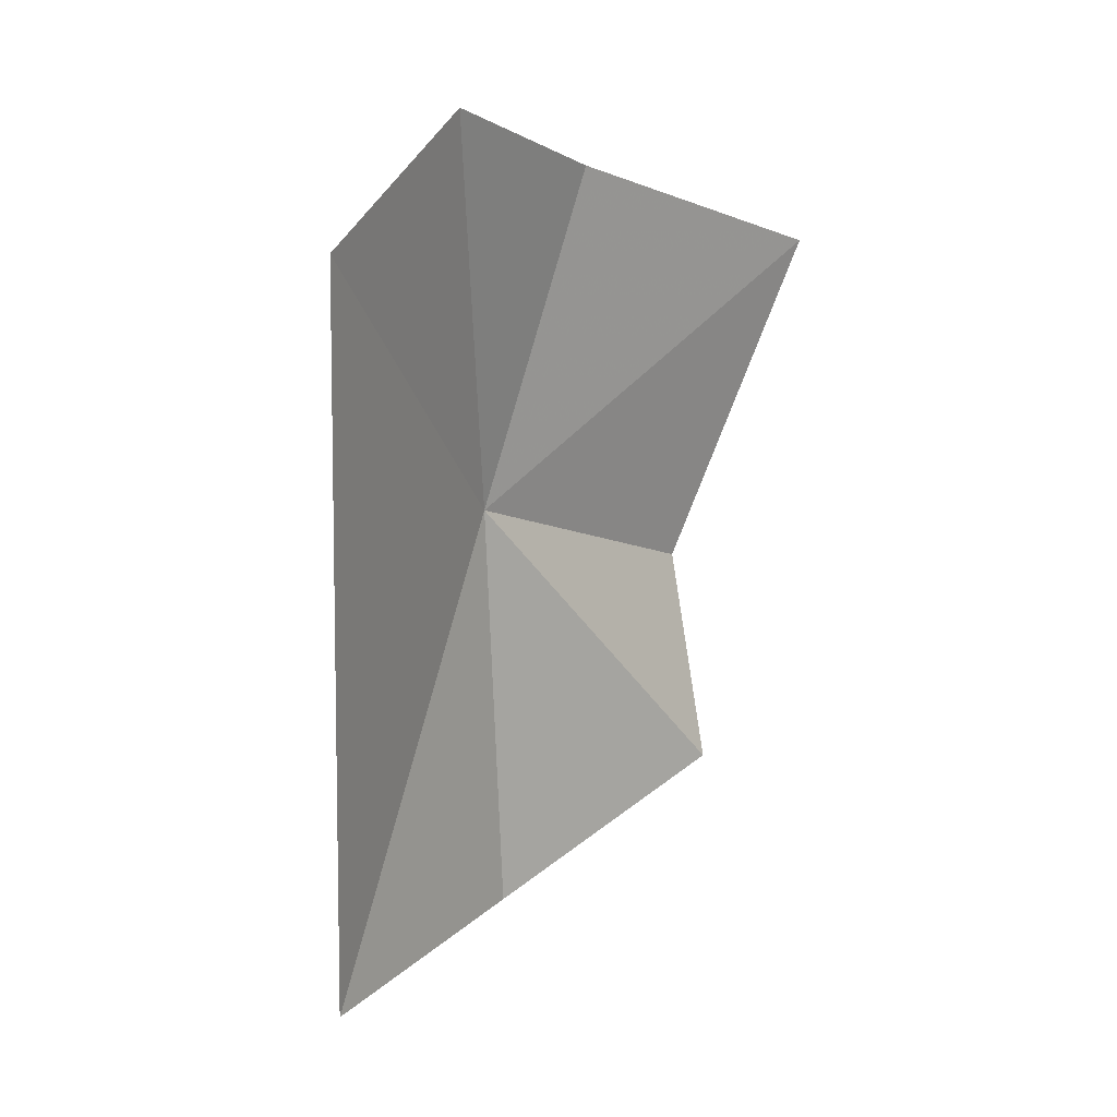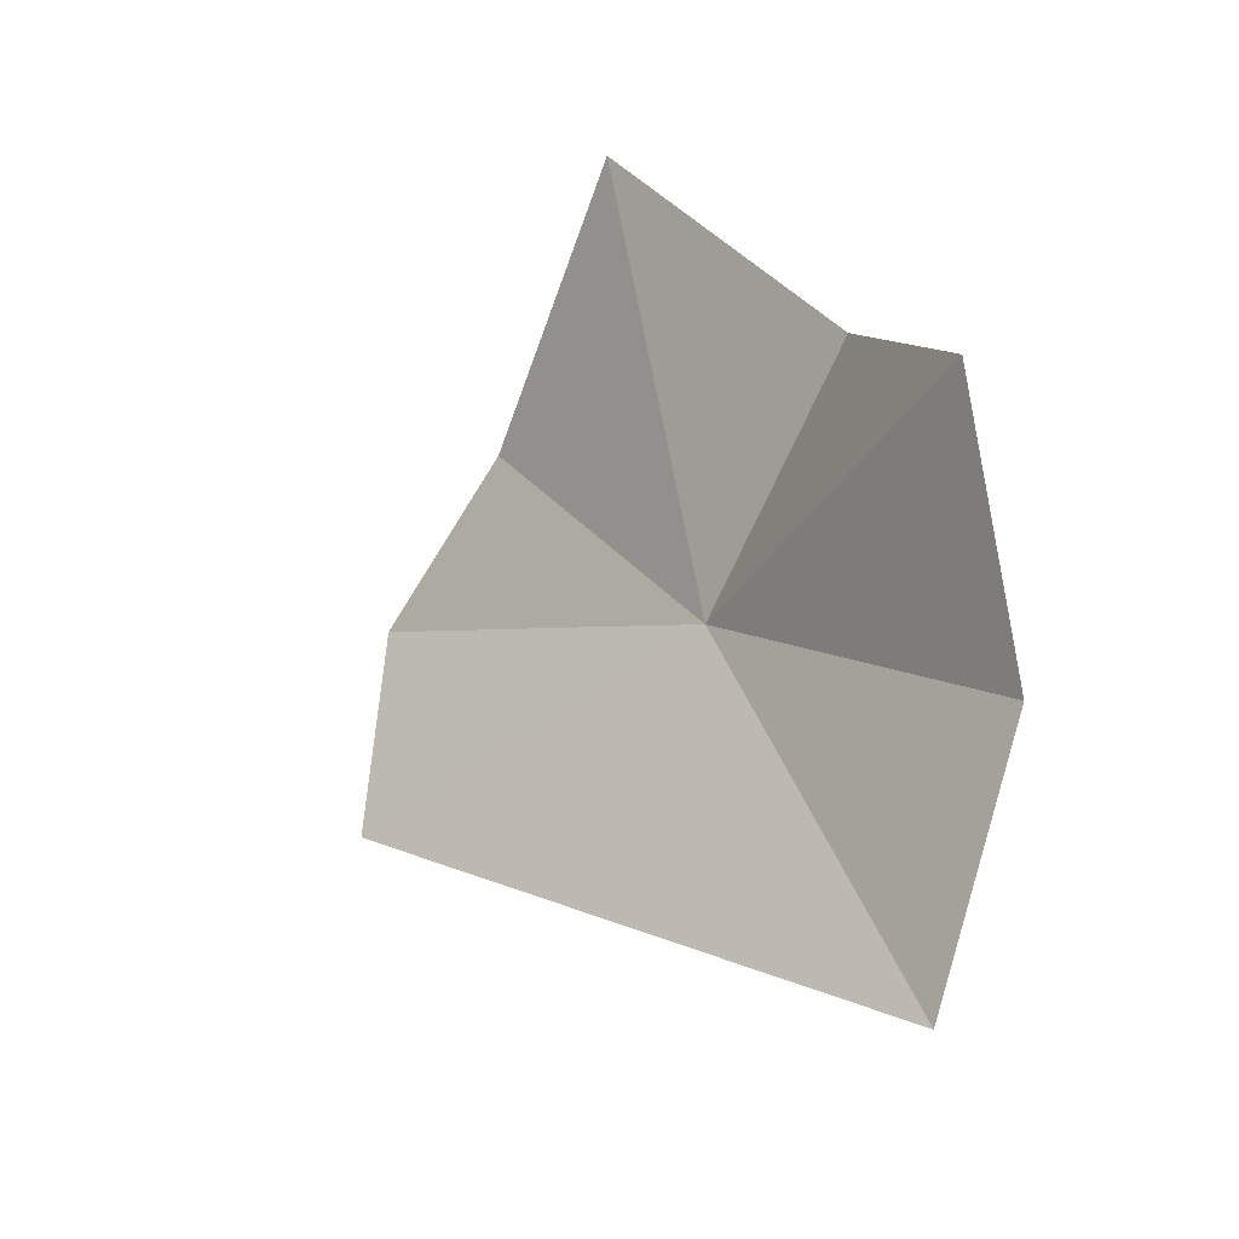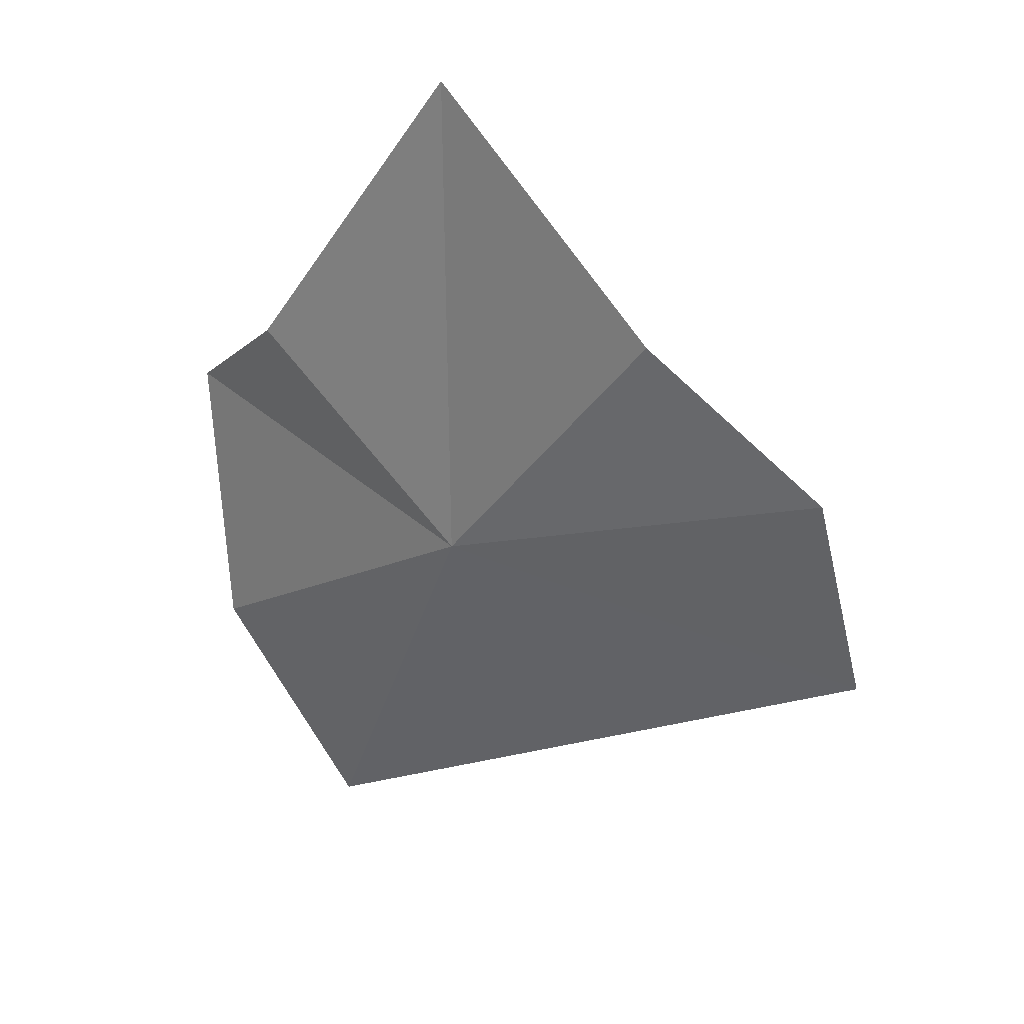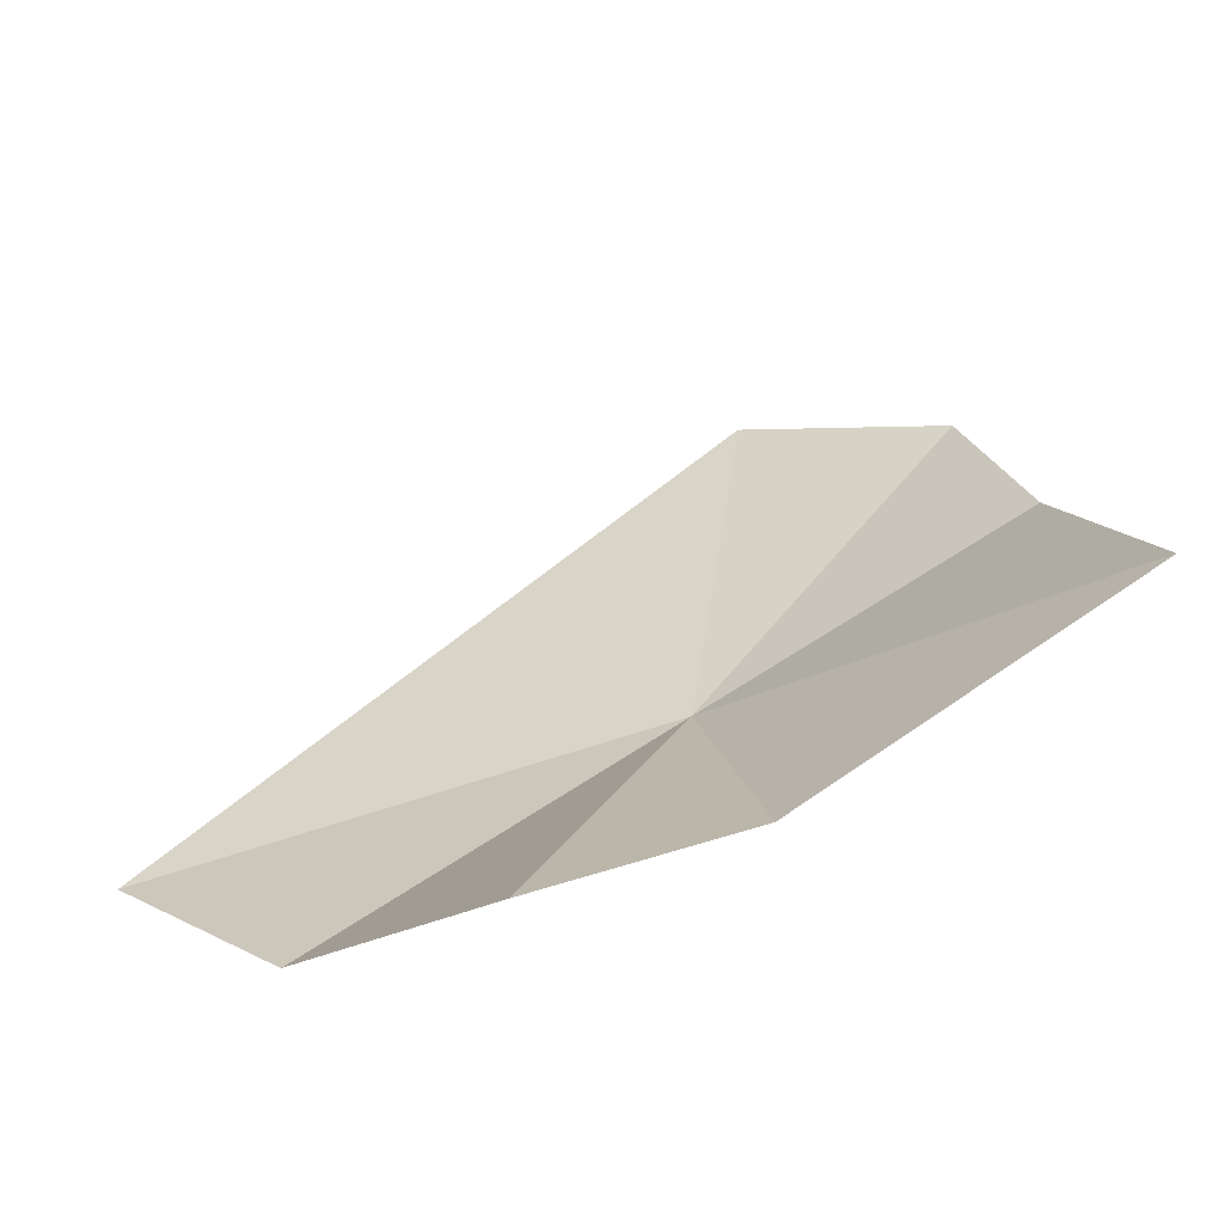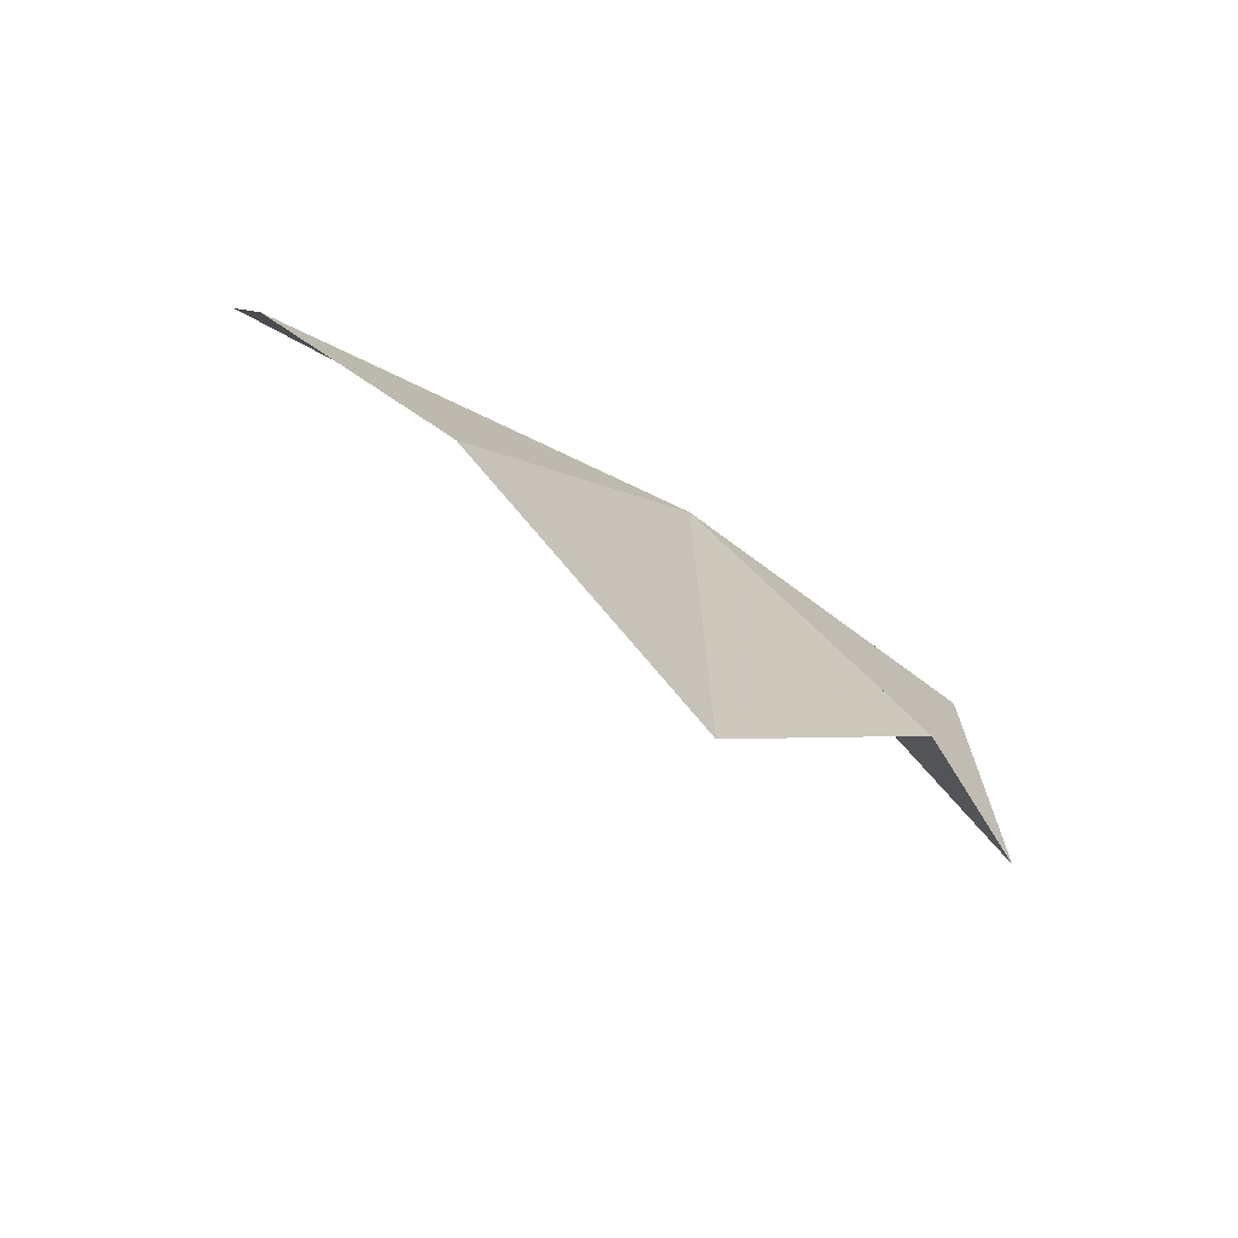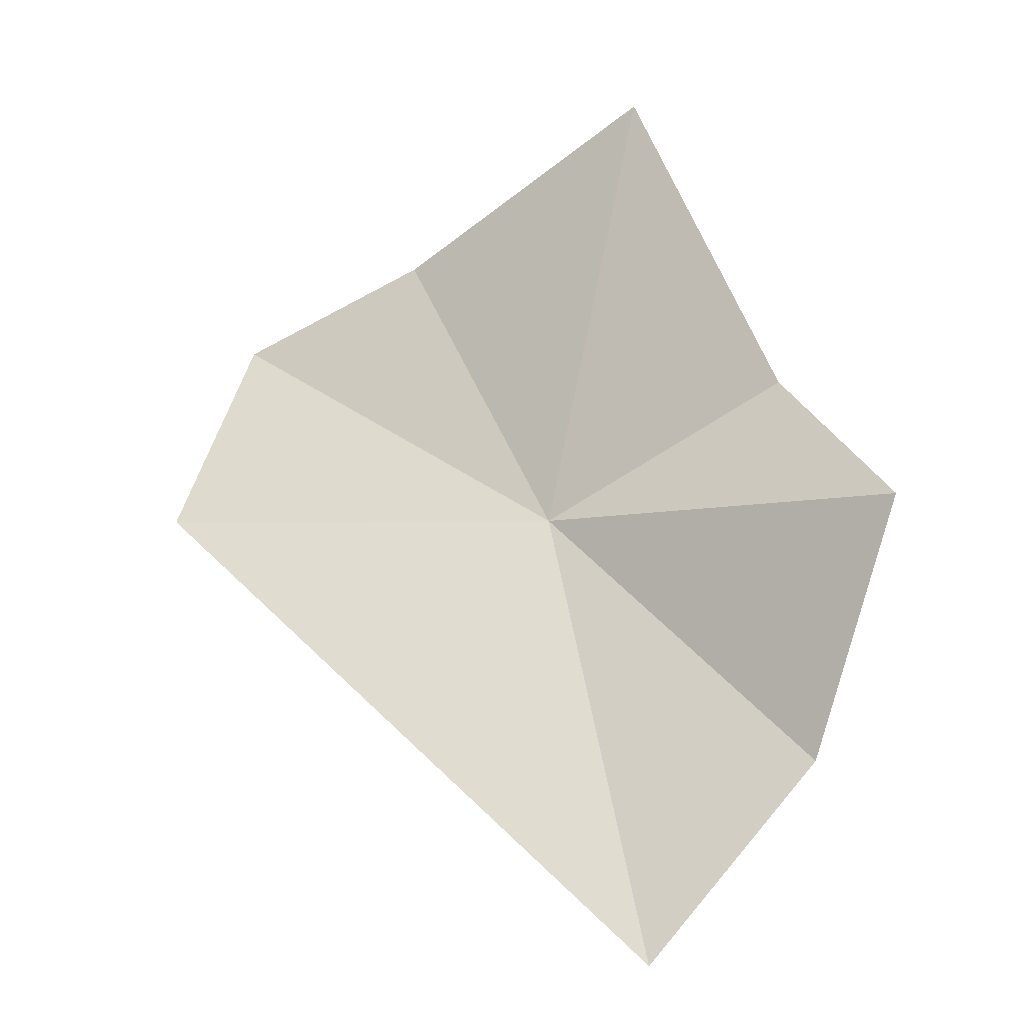
<metadata>
{"format":"obj","ext":"obj","renderer":"f3d","projection":"perspective","resolution":1024,"background":"white","views":[{"elev":-22.7,"azim":-170.2,"up":"+Z"},{"elev":-60.3,"azim":-57.0,"up":"+Z"},{"elev":68.2,"azim":106.7,"up":"+Z"},{"elev":-44.3,"azim":-94.2,"up":"+Y"},{"elev":66.7,"azim":-73.6,"up":"+Z"},{"elev":-47.5,"azim":-89.1,"up":"+Z"}]}
</metadata>
<code>
v 2.402 -4.552 12.37
v 2.62 -2.676 12.63
v 3.089 -4.963 10.23
v 1.832 -3.879 13.67
v 2.21 -3.036 13.46
v 0.9894 -4.998 13.85
v 1.703 -5.646 12.56
v 1.625 -6.081 11.69
v 2.53 -5.719 10.92
f 1 3 2
f 1 5 4
f 1 2 5
f 1 4 6
f 1 6 7
f 1 8 9
f 1 9 3
f 1 7 8

</code>
